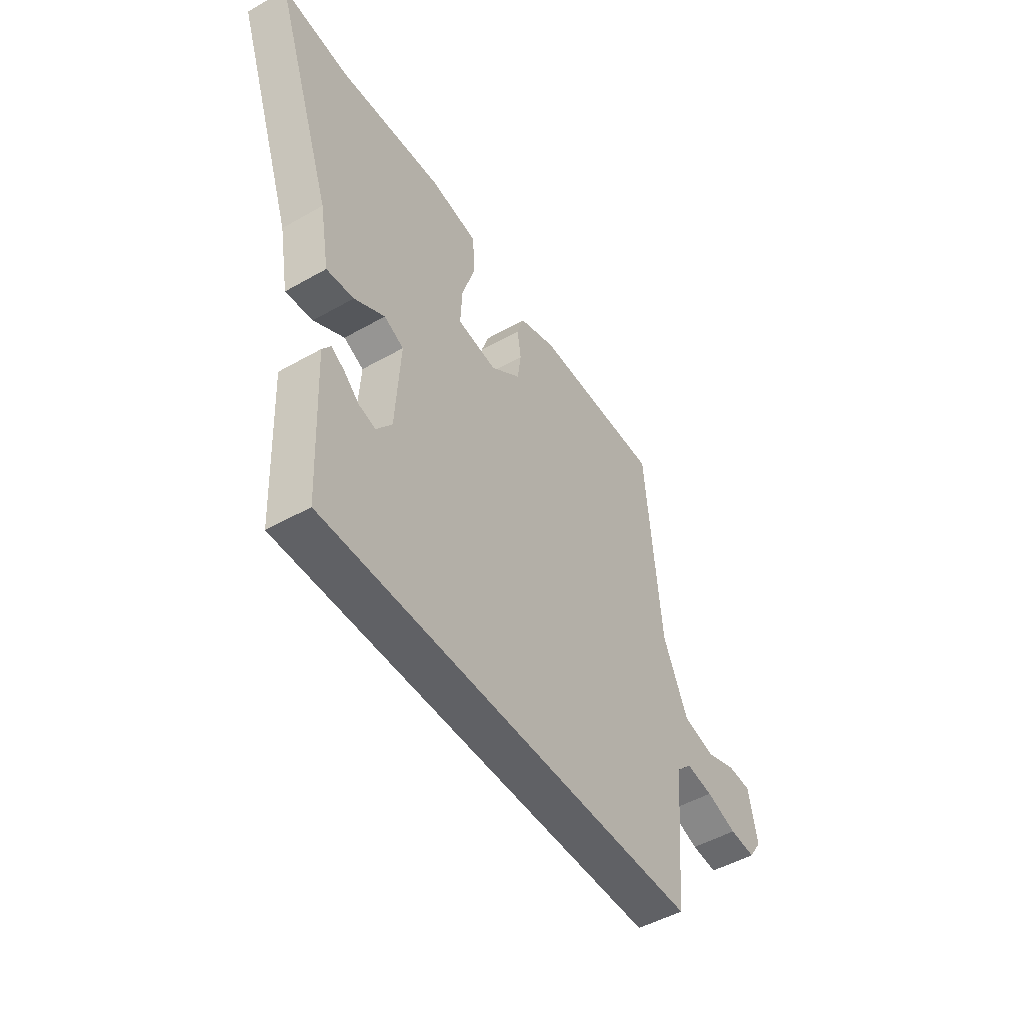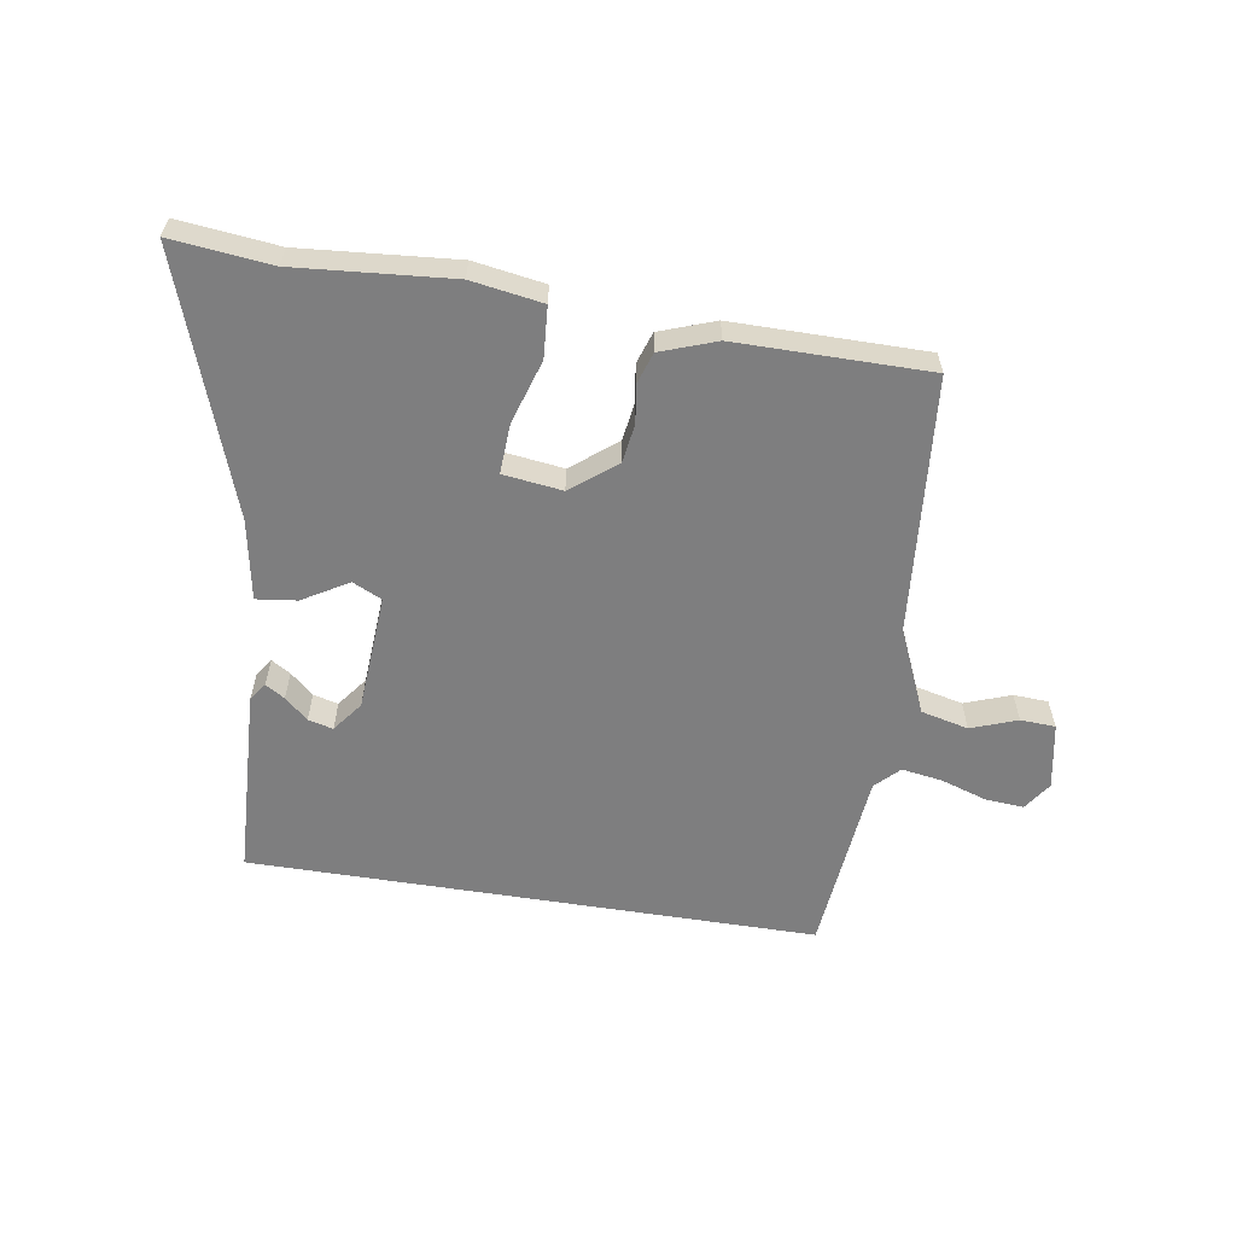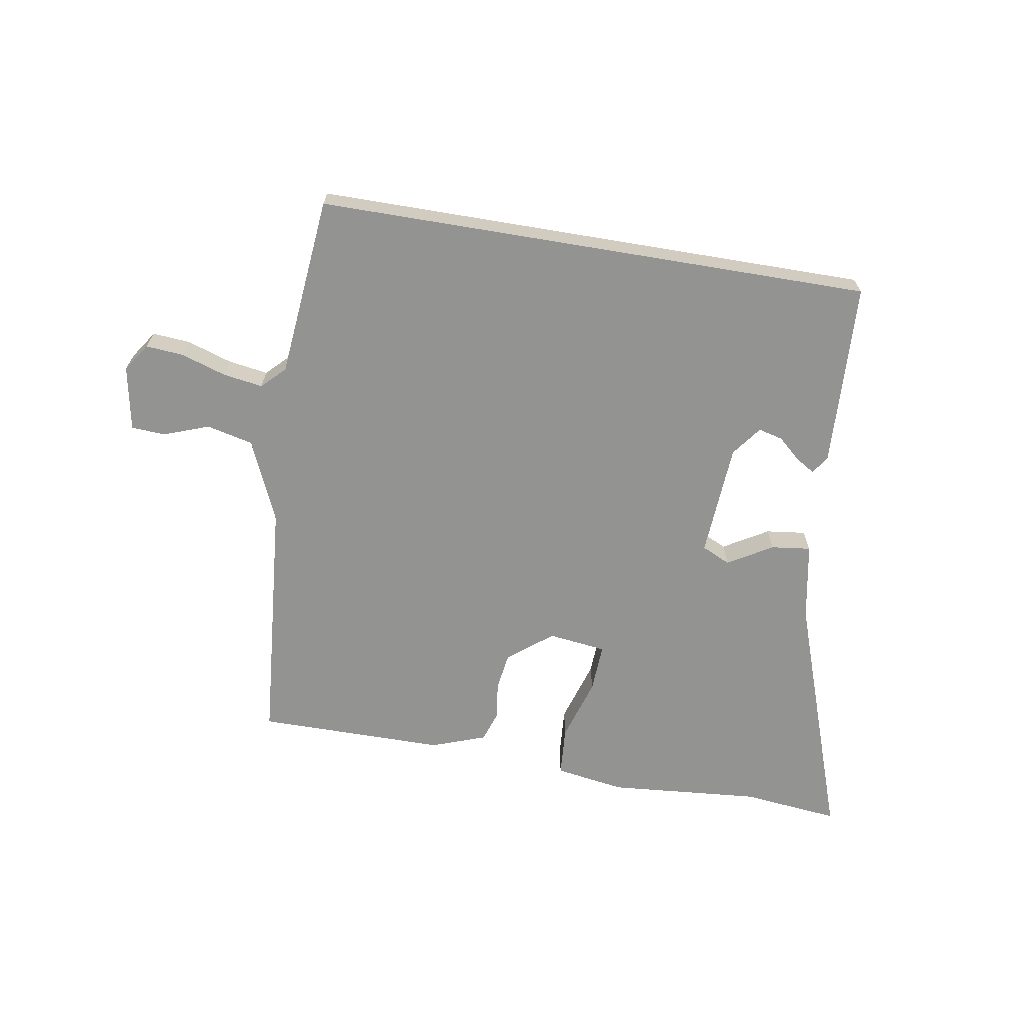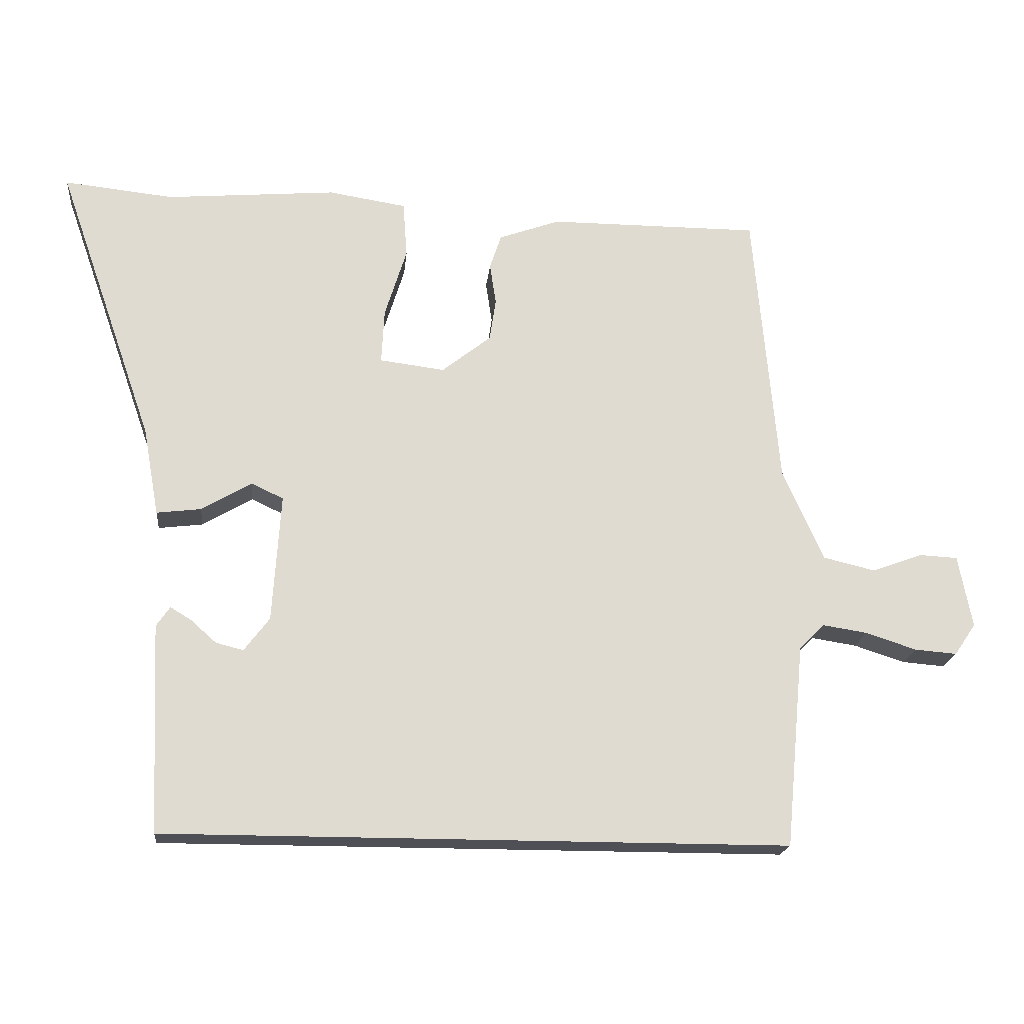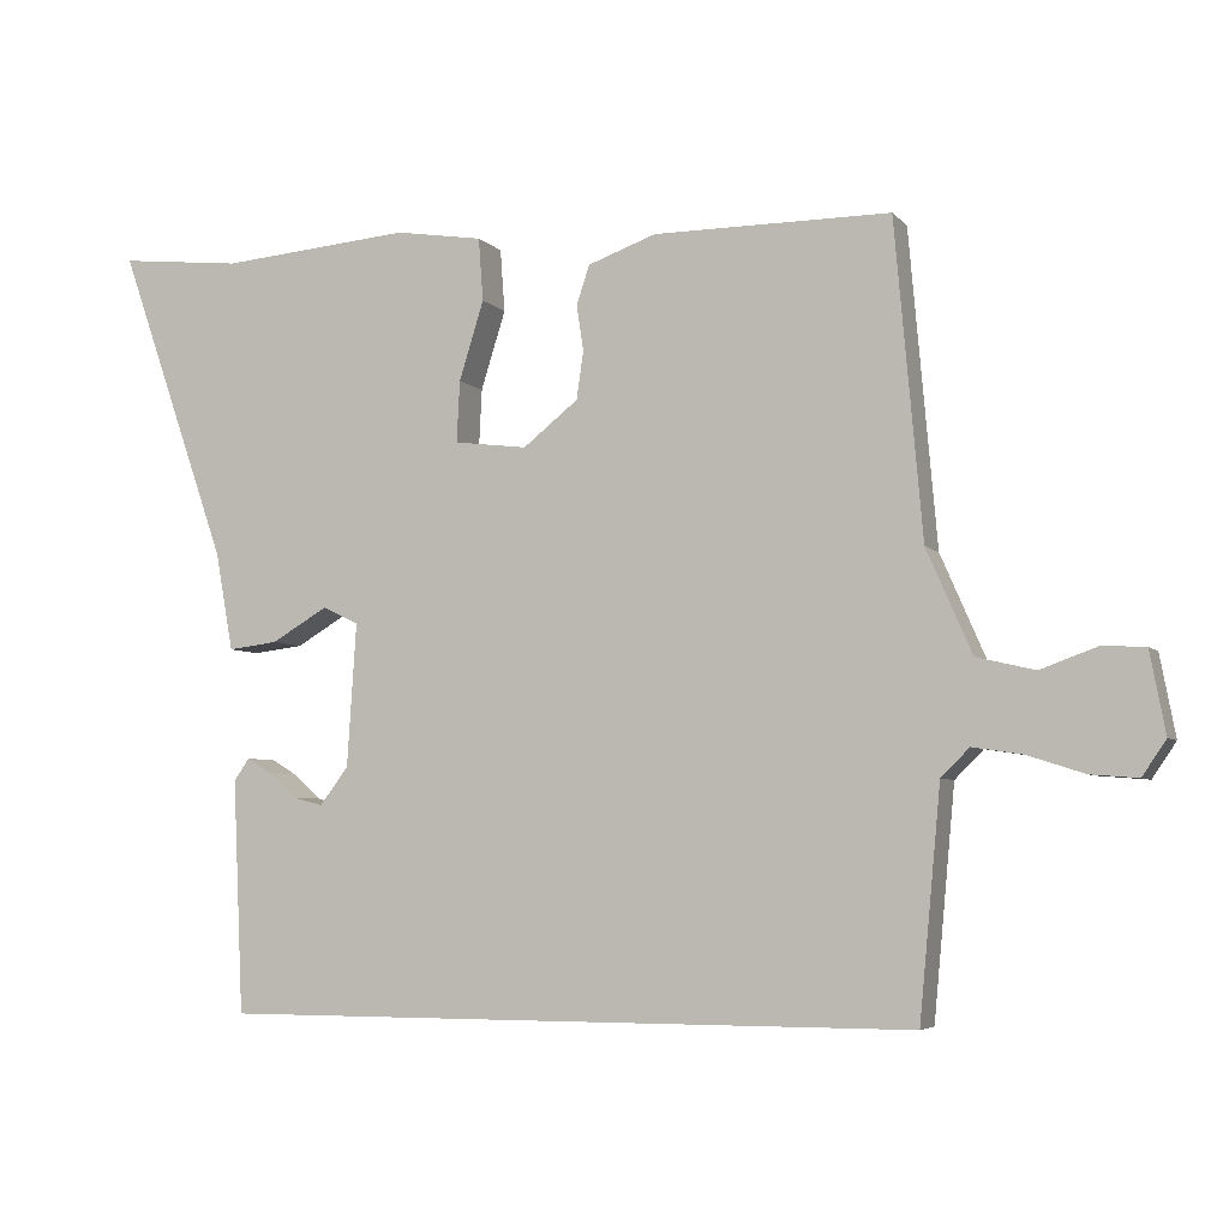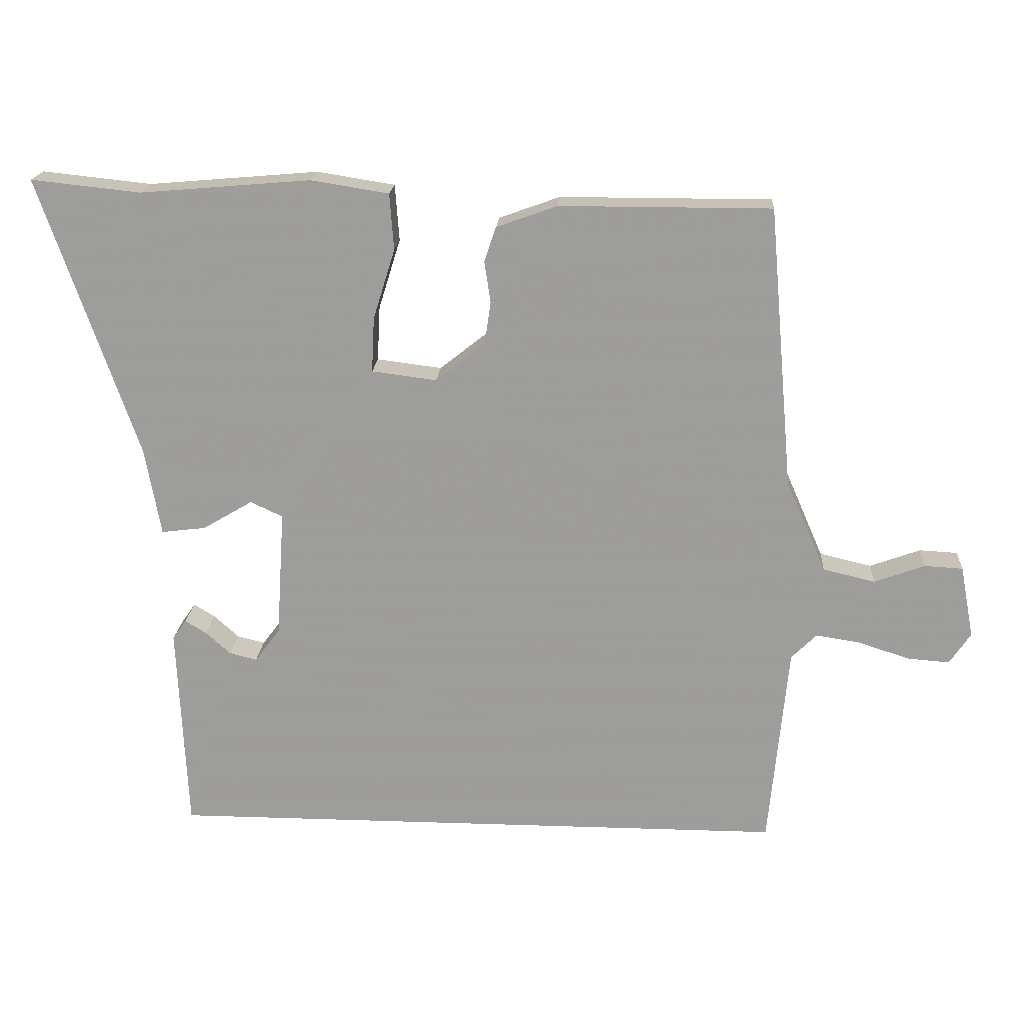
<metadata>
{"format":"obj","ext":"obj","renderer":"f3d","projection":"perspective","resolution":1024,"background":"white","views":[{"elev":-49.1,"azim":-57.7,"up":"+Z"},{"elev":-59.4,"azim":-9.1,"up":"+Y"},{"elev":-66.7,"azim":170.5,"up":"+Y"},{"elev":-19.4,"azim":-5.7,"up":"+Z"},{"elev":-5.2,"azim":21.2,"up":"+Z"},{"elev":18.7,"azim":3.7,"up":"+Z"}]}
</metadata>
<code>
v 0.427 0.07 0.487
v 0.463 0.07 0.076
v 0.522 0.07 -0.059
v 0.598 0.07 -0.077
v 0.672 0.07 -0.05
v 0.728 0.07 -0.053
v 0.748 0.07 -0.159
v 0.717 0.07 -0.205
v 0.655 0.07 -0.2
v 0.581 0.07 -0.176
v 0.516 0.07 -0.166
v 0.479 0.07 -0.203
v 0.451 0.07 -0.5
v -0.46 0.07 -0.5
v -0.474 0.07 -0.196
v -0.454 0.07 -0.167
v -0.423 0.07 -0.186
v -0.386 0.07 -0.219
v -0.346 0.07 -0.229
v -0.309 0.07 -0.18
v -0.297 0.07 0.007
v -0.344 0.07 0.029
v -0.417 0.07 -0.014
v -0.482 0.07 -0.022
v -0.505 0.07 0.106
v -0.648 0.07 0.516
v -0.488 0.07 0.499
v -0.239 0.07 0.52
v -0.125 0.07 0.502
v -0.119 0.07 0.42
v -0.151 0.07 0.317
v -0.155 0.07 0.237
v -0.06 0.07 0.225
v 0.012 0.07 0.282
v 0.021 0.07 0.344
v 0.012 0.07 0.404
v 0.029 0.07 0.455
v 0.118 0.07 0.487
v 0.427 0 0.487
v 0.463 0 0.076
v 0.522 0 -0.059
v 0.598 0 -0.077
v 0.672 0 -0.05
v 0.728 0 -0.053
v 0.748 0 -0.159
v 0.717 0 -0.205
v 0.655 0 -0.2
v 0.581 0 -0.176
v 0.516 0 -0.166
v 0.479 0 -0.203
v 0.451 0 -0.5
v -0.46 0 -0.5
v -0.474 0 -0.196
v -0.454 0 -0.167
v -0.423 0 -0.186
v -0.386 0 -0.219
v -0.346 0 -0.229
v -0.309 0 -0.18
v -0.297 0 0.007
v -0.344 0 0.029
v -0.417 0 -0.014
v -0.482 0 -0.022
v -0.505 0 0.106
v -0.648 0 0.516
v -0.488 0 0.499
v -0.239 0 0.52
v -0.125 0 0.502
v -0.119 0 0.42
v -0.151 0 0.317
v -0.155 0 0.237
v -0.06 0 0.225
v 0.012 0 0.282
v 0.021 0 0.344
v 0.012 0 0.404
v 0.029 0 0.455
v 0.118 0 0.487
f 35 36 37 38
f 34 35 38 1
f 33 34 1 2
f 32 33 2 3
f 28 29 30 31
f 27 28 31 32
f 25 26 27 32
f 22 23 24 25
f 21 22 25 32
f 20 21 32 3
f 15 16 17 18
f 13 14 15 18
f 13 18 19
f 12 13 19 20
f 7 8 9 10
f 7 10 11
f 4 5 6 7
f 4 7 11
f 11 12 20
f 3 4 11 20
f 76 75 74 73
f 39 76 73 72
f 40 39 72 71
f 41 40 71 70
f 69 68 67 66
f 70 69 66 65
f 70 65 64 63
f 63 62 61 60
f 70 63 60 59
f 41 70 59 58
f 56 55 54 53
f 56 53 52 51
f 57 56 51
f 58 57 51 50
f 48 47 46 45
f 49 48 45
f 45 44 43 42
f 49 45 42
f 58 50 49
f 58 49 42 41
f 1 39 40 2
f 2 40 41 3
f 3 41 42 4
f 4 42 43 5
f 5 43 44 6
f 6 44 45 7
f 7 45 46 8
f 8 46 47 9
f 9 47 48 10
f 10 48 49 11
f 11 49 50 12
f 12 50 51 13
f 13 51 52 14
f 14 52 53 15
f 15 53 54 16
f 16 54 55 17
f 17 55 56 18
f 18 56 57 19
f 19 57 58 20
f 20 58 59 21
f 21 59 60 22
f 22 60 61 23
f 23 61 62 24
f 24 62 63 25
f 25 63 64 26
f 26 64 65 27
f 27 65 66 28
f 28 66 67 29
f 29 67 68 30
f 30 68 69 31
f 31 69 70 32
f 32 70 71 33
f 33 71 72 34
f 34 72 73 35
f 35 73 74 36
f 36 74 75 37
f 37 75 76 38
f 38 76 39 1

</code>
